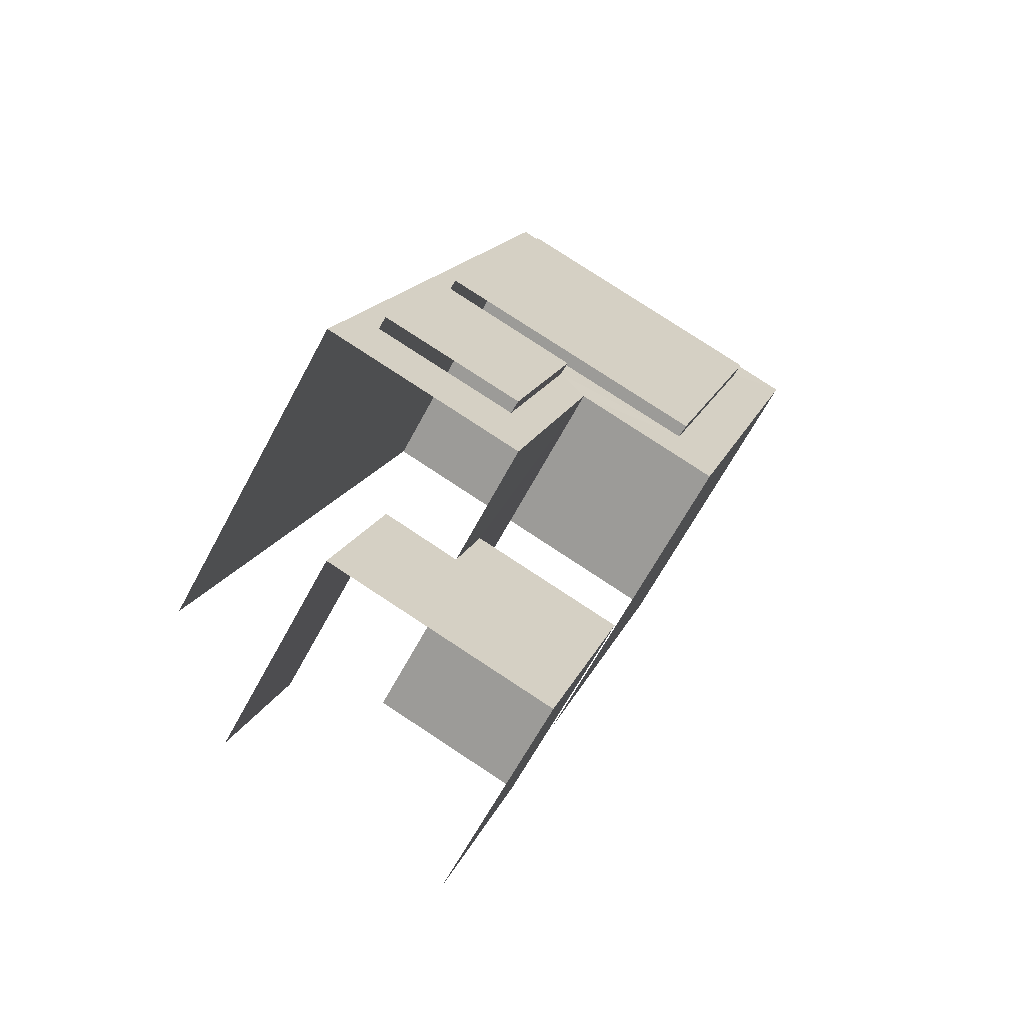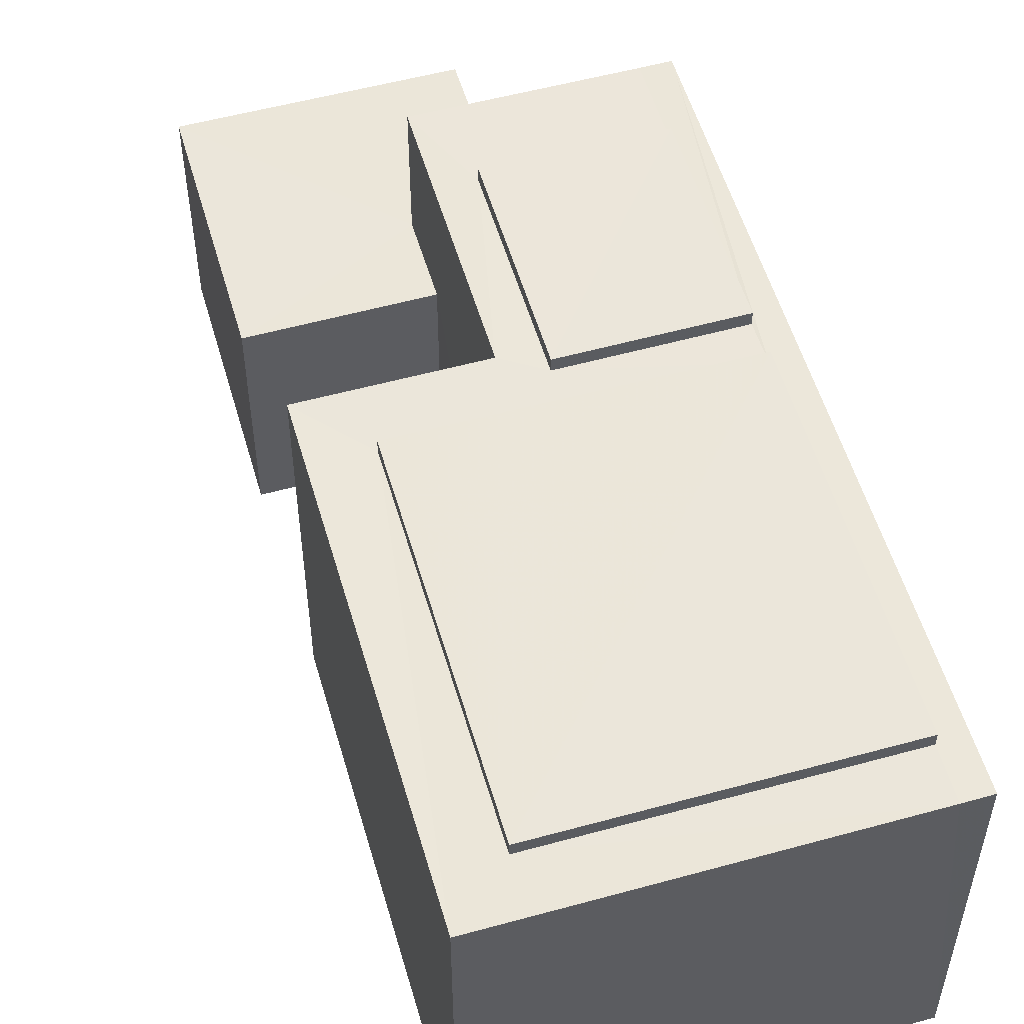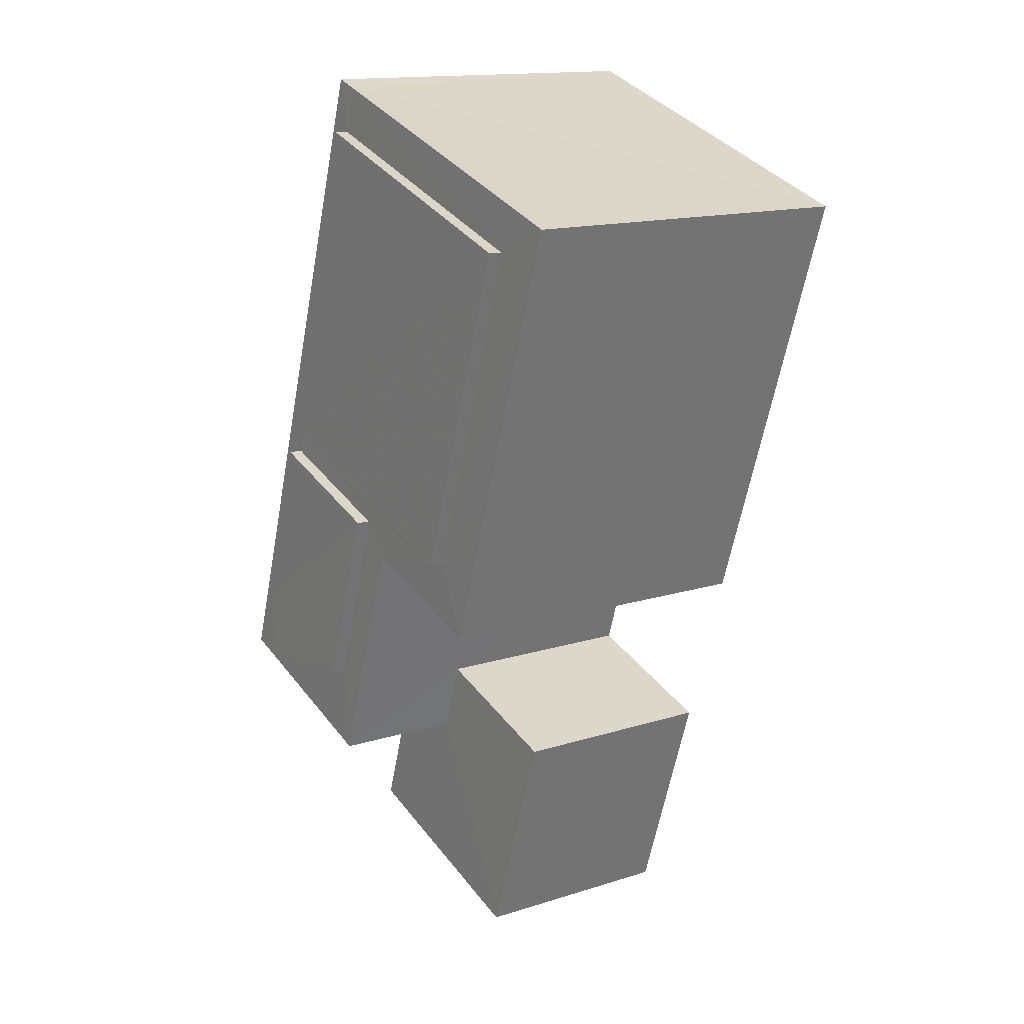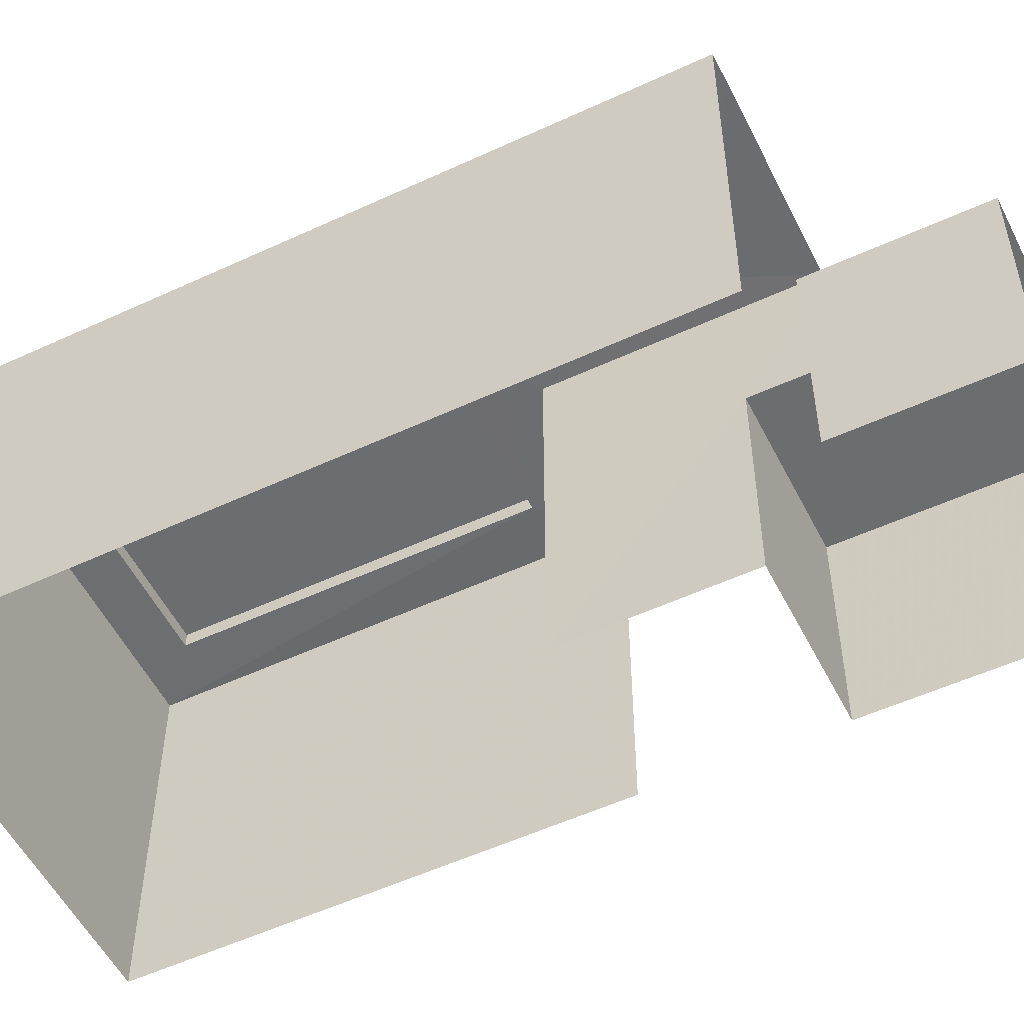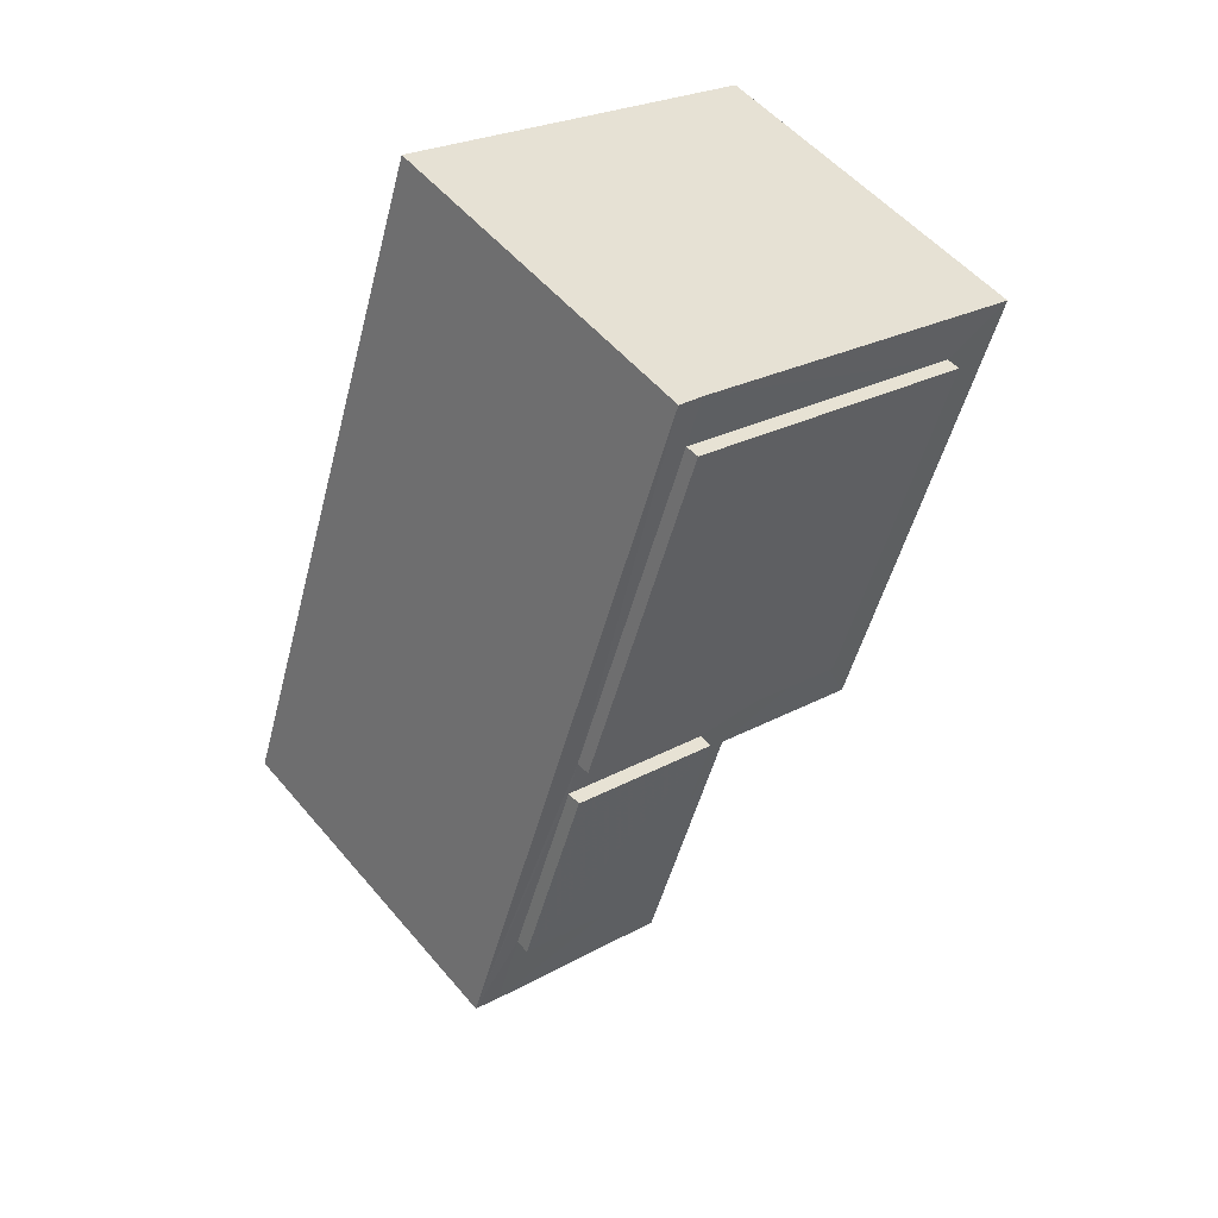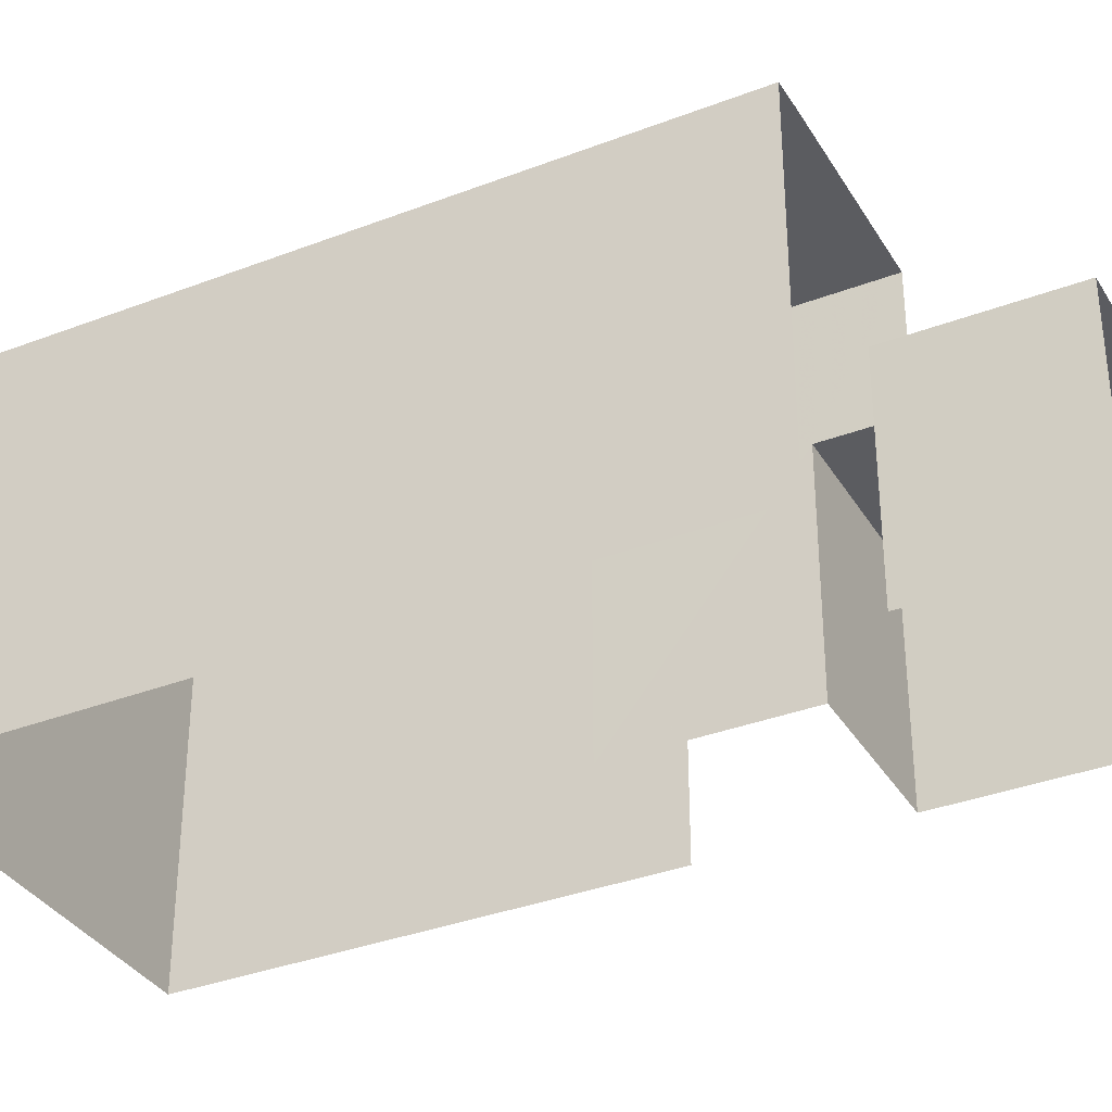
<metadata>
{"format":"obj","ext":"obj","renderer":"f3d","projection":"perspective","resolution":1024,"background":"white","views":[{"elev":-65.4,"azim":-28.2,"up":"+Y"},{"elev":54.8,"azim":145.5,"up":"+Z"},{"elev":14.7,"azim":55.6,"up":"+Y"},{"elev":-54.0,"azim":-82.1,"up":"+Z"},{"elev":52.4,"azim":-38.8,"up":"+Y"},{"elev":-35.0,"azim":-81.2,"up":"+Z"}]}
</metadata>
<code>
v -2.244e+05 -1.281e+05 14.52
v -2.244e+05 -1.281e+05 14.52
v -2.244e+05 -1.281e+05 14.52
v -2.244e+05 -1.281e+05 14.52
v -2.244e+05 -1.281e+05 14.52
v -2.244e+05 -1.281e+05 14.52
v -2.244e+05 -1.281e+05 14.52
v -2.244e+05 -1.281e+05 14.52
v -2.244e+05 -1.281e+05 14.52
v -2.244e+05 -1.281e+05 14.52
v -2.244e+05 -1.281e+05 18.41
v -2.244e+05 -1.281e+05 18.41
v -2.244e+05 -1.281e+05 18.41
v -2.244e+05 -1.281e+05 18.41
v -2.244e+05 -1.281e+05 18.41
v -2.244e+05 -1.281e+05 18.41
v -2.244e+05 -1.281e+05 20.98
v -2.244e+05 -1.281e+05 20.98
v -2.244e+05 -1.281e+05 20.98
v -2.244e+05 -1.281e+05 20.98
v -2.244e+05 -1.281e+05 20.73
v -2.244e+05 -1.281e+05 20.73
v -2.244e+05 -1.281e+05 20.73
v -2.244e+05 -1.281e+05 20.73
v -2.244e+05 -1.281e+05 20.73
v -2.244e+05 -1.281e+05 20.73
v -2.244e+05 -1.281e+05 20.73
v -2.244e+05 -1.281e+05 20.73
v -2.244e+05 -1.281e+05 20.73
v -2.244e+05 -1.281e+05 20.73
v -2.244e+05 -1.281e+05 20.73
v -2.244e+05 -1.281e+05 20.73
v -2.244e+05 -1.281e+05 20.73
v -2.244e+05 -1.281e+05 20.73
v -2.244e+05 -1.281e+05 20.73
v -2.244e+05 -1.281e+05 20.73
v -2.244e+05 -1.281e+05 20.98
v -2.244e+05 -1.281e+05 20.98
v -2.244e+05 -1.281e+05 20.98
v -2.244e+05 -1.281e+05 20.98
f 1 2 3
f 2 1 4
f 3 5 1
f 6 7 8
f 9 10 6
f 10 4 7
f 4 1 7
f 10 7 6
f 34 39 38
f 34 26 39
f 33 4 16
f 4 10 16
f 33 16 27
f 27 16 25
f 25 16 12
f 21 19 18
f 32 21 18
f 14 9 6
f 13 14 6
f 24 1 5
f 22 24 5
f 11 12 13
f 13 12 14
f 11 15 12
f 14 12 16
f 17 18 19
f 17 20 18
f 21 22 23
f 22 21 24
f 25 24 26
f 25 26 27
f 28 29 30
f 23 30 31
f 32 28 33
f 34 33 27
f 23 31 21
f 21 35 24
f 24 35 26
f 27 26 34
f 30 29 31
f 32 29 28
f 32 33 36
f 33 34 36
f 21 32 35
f 32 36 35
f 37 38 39
f 37 40 38
f 23 5 3
f 23 22 5
f 34 38 40
f 36 34 40
f 7 11 8
f 7 15 11
f 10 9 14
f 16 10 14
f 13 6 8
f 11 13 8
f 32 18 20
f 29 32 20
f 36 40 37
f 35 36 37
f 21 17 19
f 21 31 17
f 7 1 15
f 1 24 15
f 15 25 12
f 15 24 25
f 2 30 3
f 3 30 23
f 28 30 2
f 26 37 39
f 26 35 37
f 31 20 17
f 31 29 20
f 28 2 4
f 33 28 4

</code>
